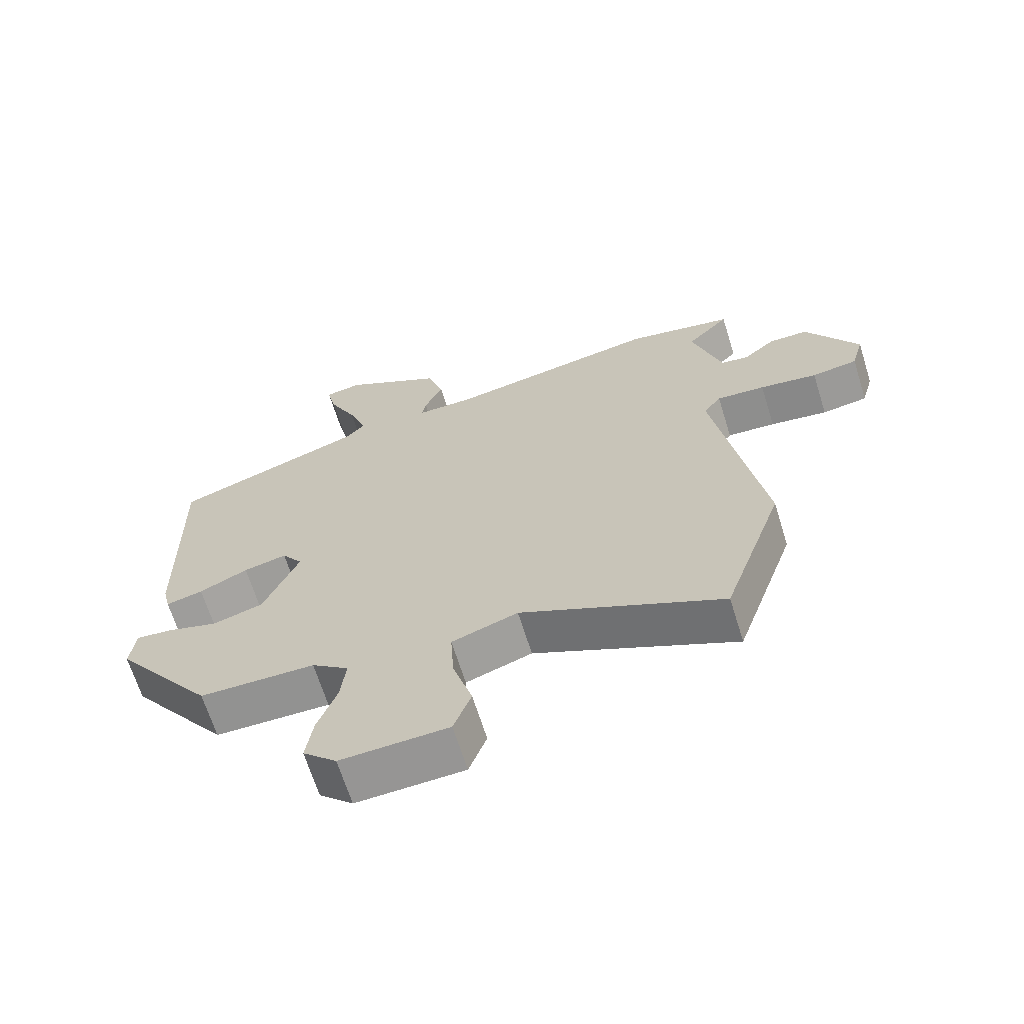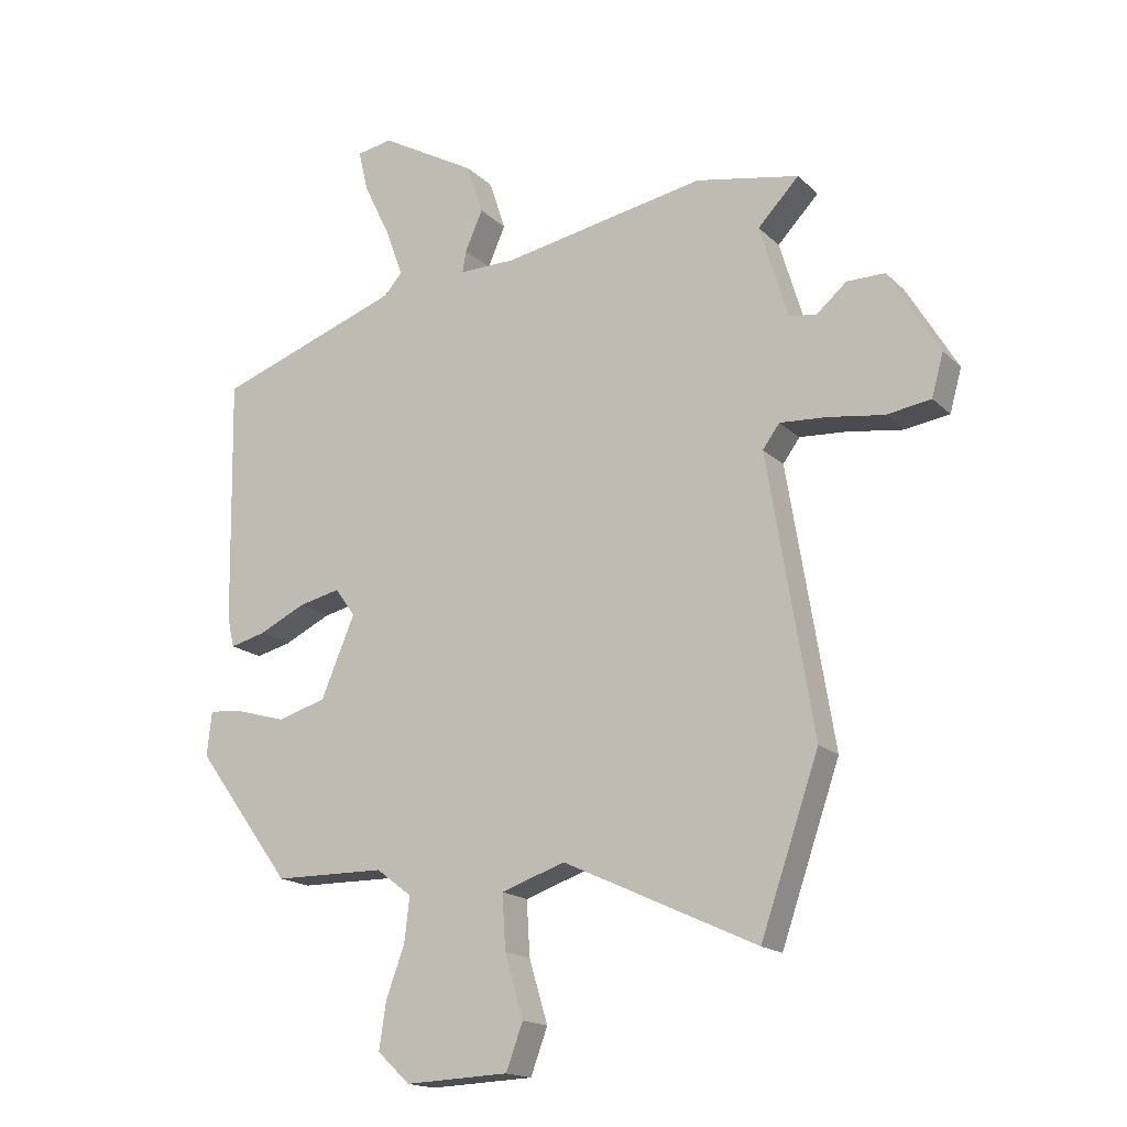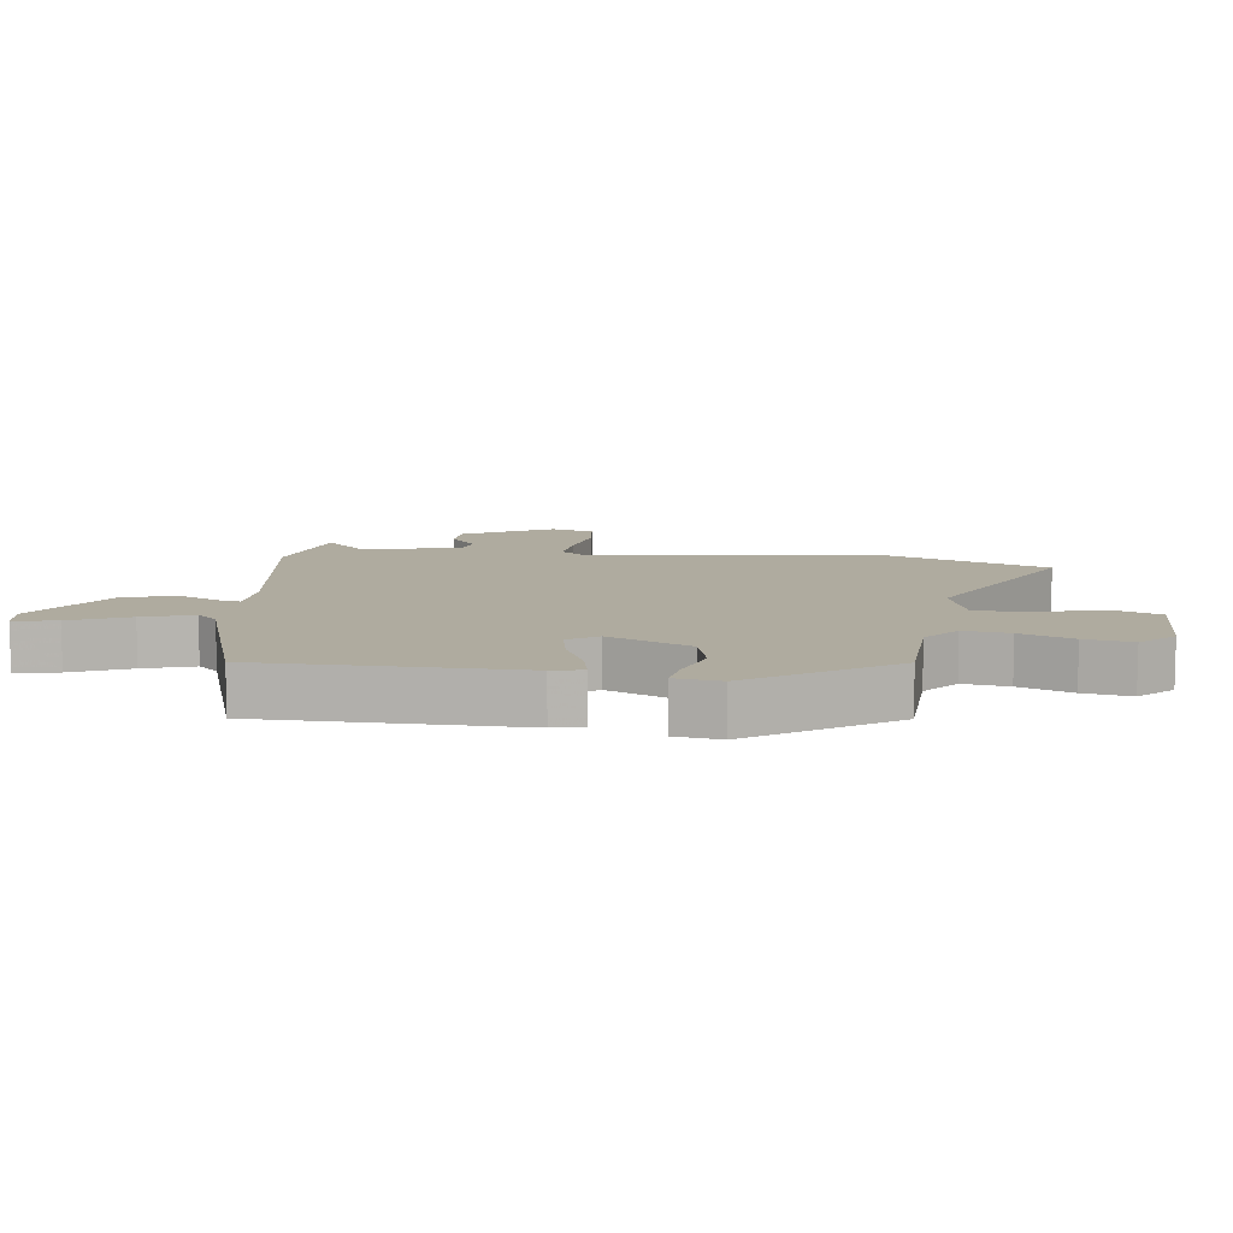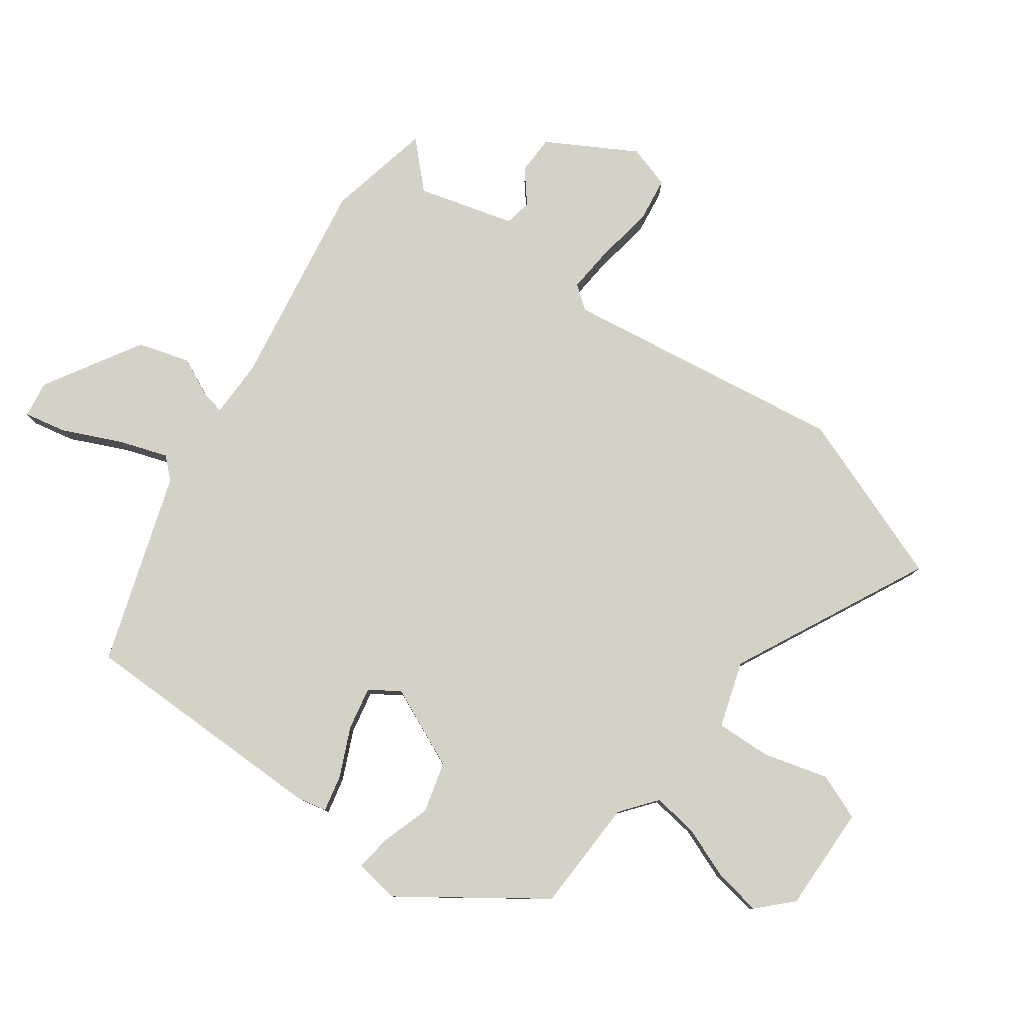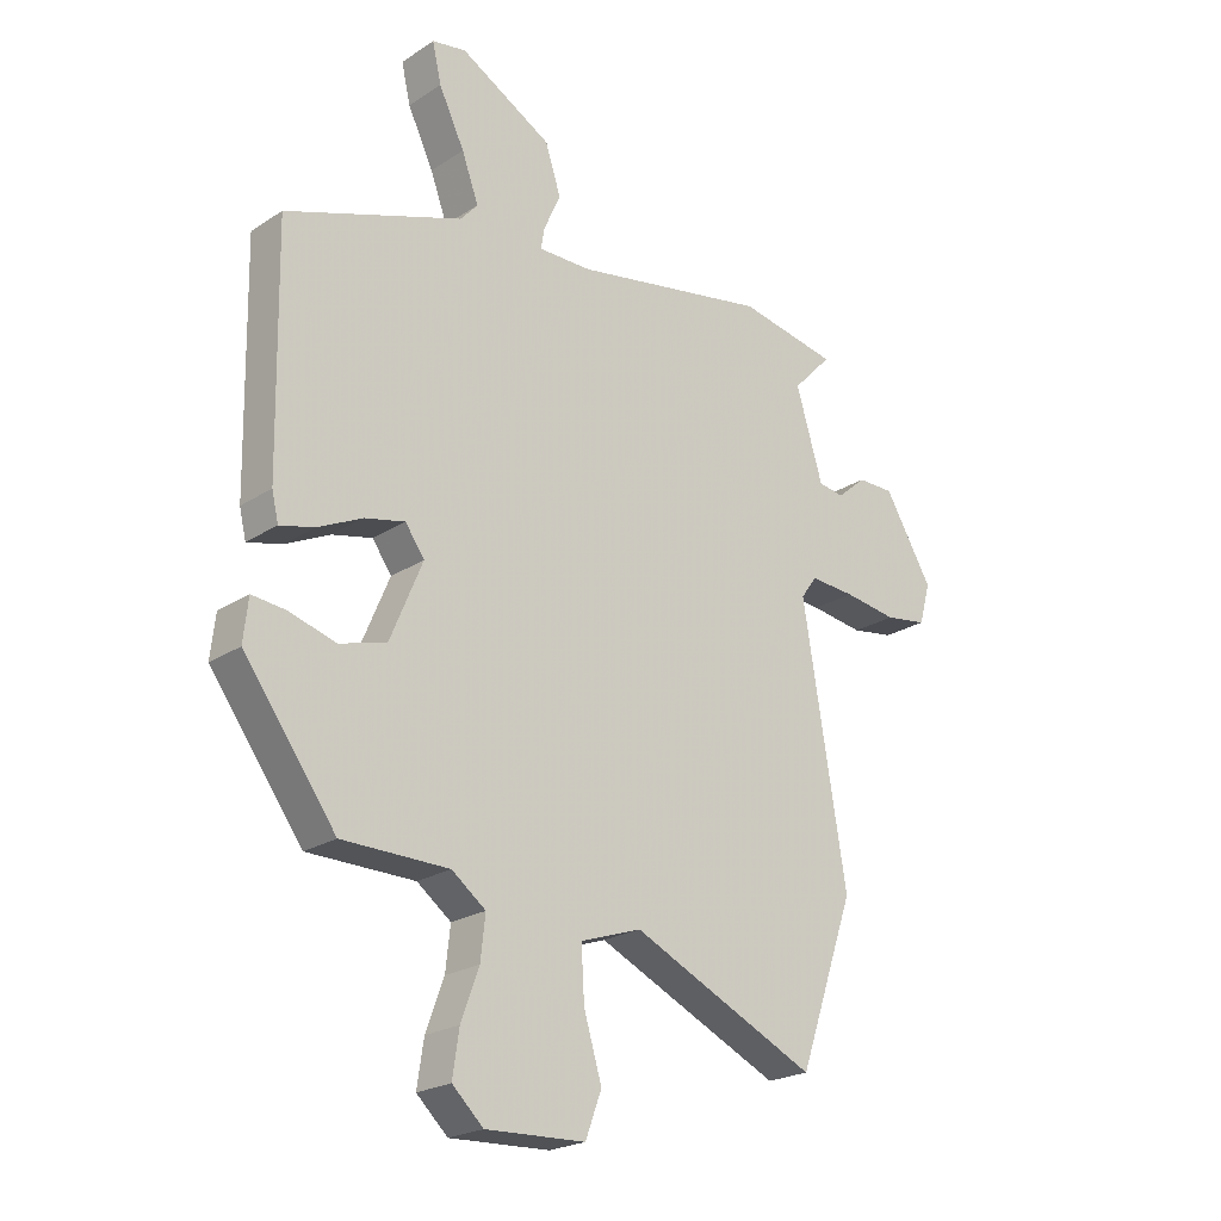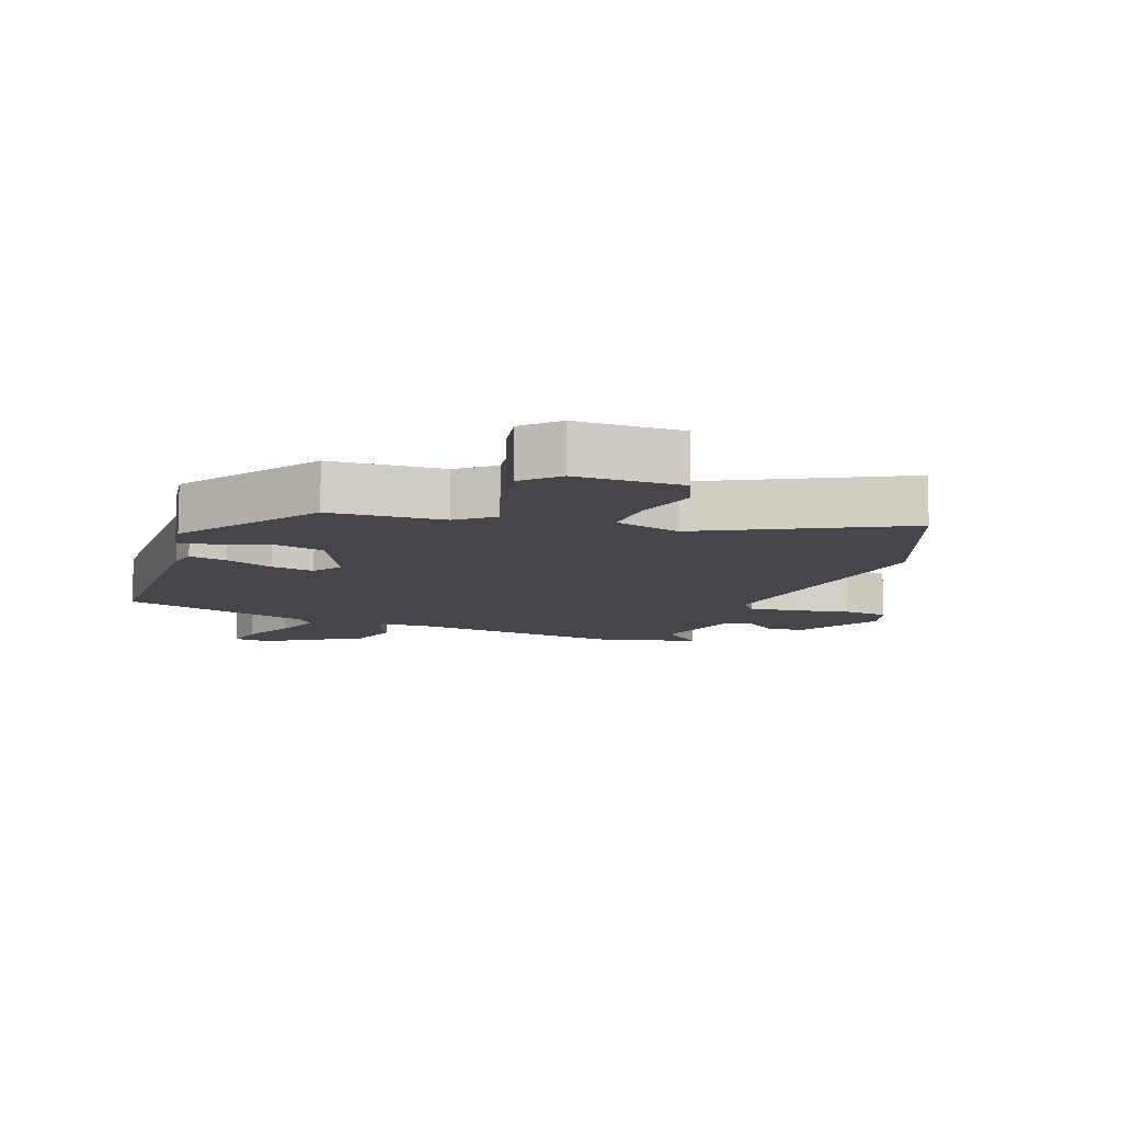
<metadata>
{"format":"obj","ext":"obj","renderer":"f3d","projection":"perspective","resolution":1024,"background":"white","views":[{"elev":-66.5,"azim":-162.7,"up":"+Z"},{"elev":-17.0,"azim":-150.4,"up":"+Z"},{"elev":9.6,"azim":99.1,"up":"+Y"},{"elev":79.8,"azim":127.1,"up":"+Y"},{"elev":-22.5,"azim":138.0,"up":"+Z"},{"elev":-10.0,"azim":162.1,"up":"+Y"}]}
</metadata>
<code>
v -0.54 0.07 0.492
v -0.374 0.07 0.524
v -0.047 0.07 0.464
v 0.043 0.07 0.463
v 0.037 0.07 0.498
v 0.009 0.07 0.562
v 0.035 0.07 0.642
v 0.189 0.07 0.729
v 0.246 0.07 0.719
v 0.231 0.07 0.653
v 0.188 0.07 0.564
v 0.16 0.07 0.487
v 0.189 0.07 0.454
v 0.485 0.07 0.349
v 0.478 0.07 -0.047
v 0.467 0.07 -0.094
v 0.41 0.07 -0.08
v 0.335 0.07 -0.044
v 0.268 0.07 -0.029
v 0.236 0.07 -0.074
v 0.29 0.07 -0.203
v 0.368 0.07 -0.226
v 0.447 0.07 -0.203
v 0.503 0.07 -0.197
v 0.511 0.07 -0.268
v 0.357 0.07 -0.478
v 0.179 0.07 -0.48
v 0.122 0.07 -0.523
v 0.13 0.07 -0.594
v 0.16 0.07 -0.676
v 0.171 0.07 -0.75
v 0.119 0.07 -0.799
v -0.047 0.07 -0.792
v -0.074 0.07 -0.719
v -0.044 0.07 -0.619
v -0.039 0.07 -0.532
v -0.141 0.07 -0.497
v -0.451 0.07 -0.641
v -0.545 0.07 -0.37
v -0.472 0.07 0.074
v -0.499 0.07 0.111
v -0.574 0.07 0.106
v -0.663 0.07 0.093
v -0.734 0.07 0.104
v -0.753 0.07 0.172
v -0.672 0.07 0.308
v -0.611 0.07 0.308
v -0.562 0.07 0.266
v -0.519 0.07 0.273
v -0.474 0.07 0.423
v -0.54 0 0.492
v -0.374 0 0.524
v -0.047 0 0.464
v 0.043 0 0.463
v 0.037 0 0.498
v 0.009 0 0.562
v 0.035 0 0.642
v 0.189 0 0.729
v 0.246 0 0.719
v 0.231 0 0.653
v 0.188 0 0.564
v 0.16 0 0.487
v 0.189 0 0.454
v 0.485 0 0.349
v 0.478 0 -0.047
v 0.467 0 -0.094
v 0.41 0 -0.08
v 0.335 0 -0.044
v 0.268 0 -0.029
v 0.236 0 -0.074
v 0.29 0 -0.203
v 0.368 0 -0.226
v 0.447 0 -0.203
v 0.503 0 -0.197
v 0.511 0 -0.268
v 0.357 0 -0.478
v 0.179 0 -0.48
v 0.122 0 -0.523
v 0.13 0 -0.594
v 0.16 0 -0.676
v 0.171 0 -0.75
v 0.119 0 -0.799
v -0.047 0 -0.792
v -0.074 0 -0.719
v -0.044 0 -0.619
v -0.039 0 -0.532
v -0.141 0 -0.497
v -0.451 0 -0.641
v -0.545 0 -0.37
v -0.472 0 0.074
v -0.499 0 0.111
v -0.574 0 0.106
v -0.663 0 0.093
v -0.734 0 0.104
v -0.753 0 0.172
v -0.672 0 0.308
v -0.611 0 0.308
v -0.562 0 0.266
v -0.519 0 0.273
v -0.474 0 0.423
f 46 47 48
f 45 46 48
f 44 45 48
f 43 44 48
f 42 43 48
f 41 42 48 49
f 40 41 49 50
f 37 38 39 40
f 36 37 40 50
f 33 34 35
f 32 33 35
f 31 32 35
f 30 31 35
f 29 30 35
f 28 29 35 36
f 27 28 36 50
f 25 26 27
f 24 25 27
f 23 24 27
f 22 23 27
f 21 22 27
f 20 21 27 50
f 16 17 18
f 15 16 18
f 14 15 18
f 13 14 18
f 12 13 18 19
f 9 10 11
f 8 9 11
f 7 8 11
f 6 7 11
f 5 6 11
f 4 5 11 12
f 1 2 3
f 50 1 3
f 20 50 3
f 19 20 3
f 4 12 19
f 3 4 19
f 98 97 96
f 98 96 95
f 98 95 94
f 98 94 93
f 98 93 92
f 99 98 92 91
f 100 99 91 90
f 90 89 88 87
f 100 90 87 86
f 85 84 83
f 85 83 82
f 85 82 81
f 85 81 80
f 85 80 79
f 86 85 79 78
f 100 86 78 77
f 77 76 75
f 77 75 74
f 77 74 73
f 77 73 72
f 77 72 71
f 100 77 71 70
f 68 67 66
f 68 66 65
f 68 65 64
f 68 64 63
f 69 68 63 62
f 61 60 59
f 61 59 58
f 61 58 57
f 61 57 56
f 61 56 55
f 62 61 55 54
f 53 52 51
f 53 51 100
f 53 100 70
f 53 70 69
f 69 62 54
f 69 54 53
f 1 51 52 2
f 2 52 53 3
f 3 53 54 4
f 4 54 55 5
f 5 55 56 6
f 6 56 57 7
f 7 57 58 8
f 8 58 59 9
f 9 59 60 10
f 10 60 61 11
f 11 61 62 12
f 12 62 63 13
f 13 63 64 14
f 14 64 65 15
f 15 65 66 16
f 16 66 67 17
f 17 67 68 18
f 18 68 69 19
f 19 69 70 20
f 20 70 71 21
f 21 71 72 22
f 22 72 73 23
f 23 73 74 24
f 24 74 75 25
f 25 75 76 26
f 26 76 77 27
f 27 77 78 28
f 28 78 79 29
f 29 79 80 30
f 30 80 81 31
f 31 81 82 32
f 32 82 83 33
f 33 83 84 34
f 34 84 85 35
f 35 85 86 36
f 36 86 87 37
f 37 87 88 38
f 38 88 89 39
f 39 89 90 40
f 40 90 91 41
f 41 91 92 42
f 42 92 93 43
f 43 93 94 44
f 44 94 95 45
f 45 95 96 46
f 46 96 97 47
f 47 97 98 48
f 48 98 99 49
f 49 99 100 50
f 50 100 51 1

</code>
